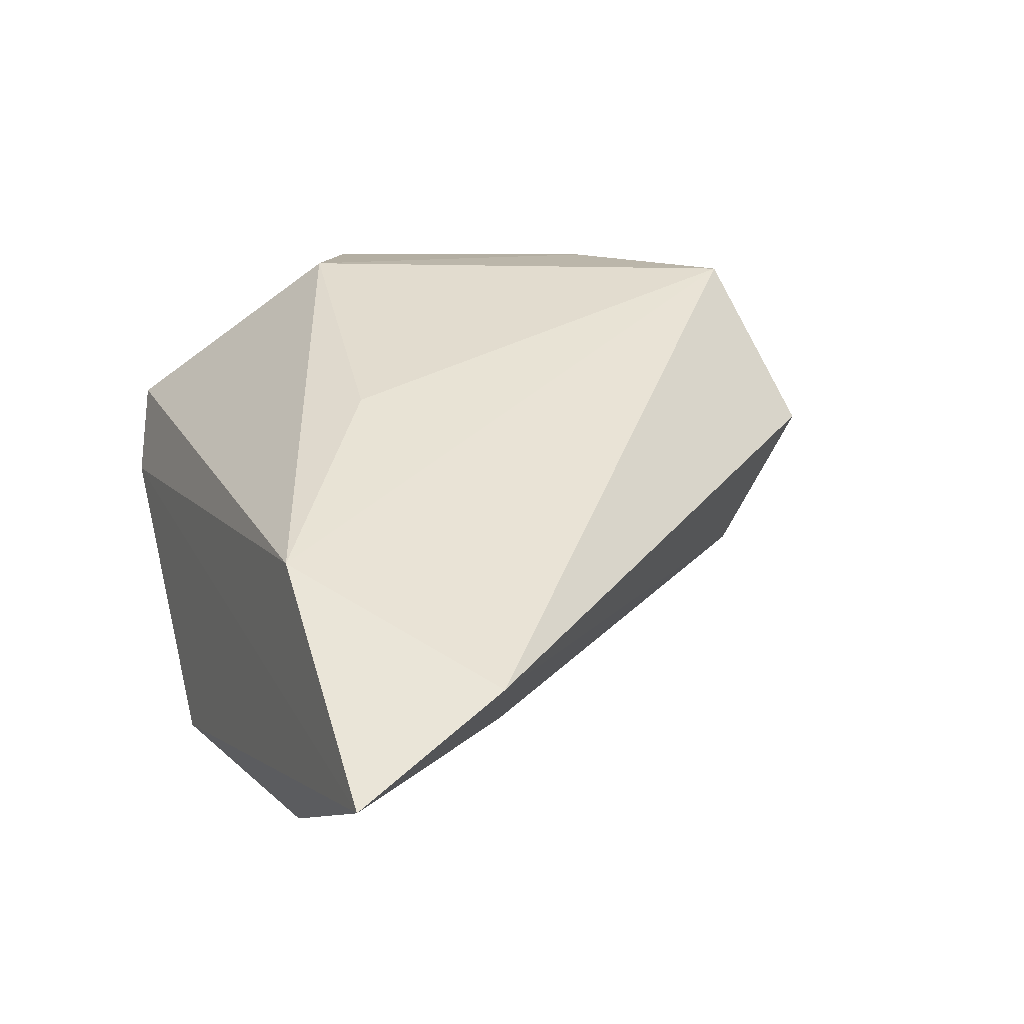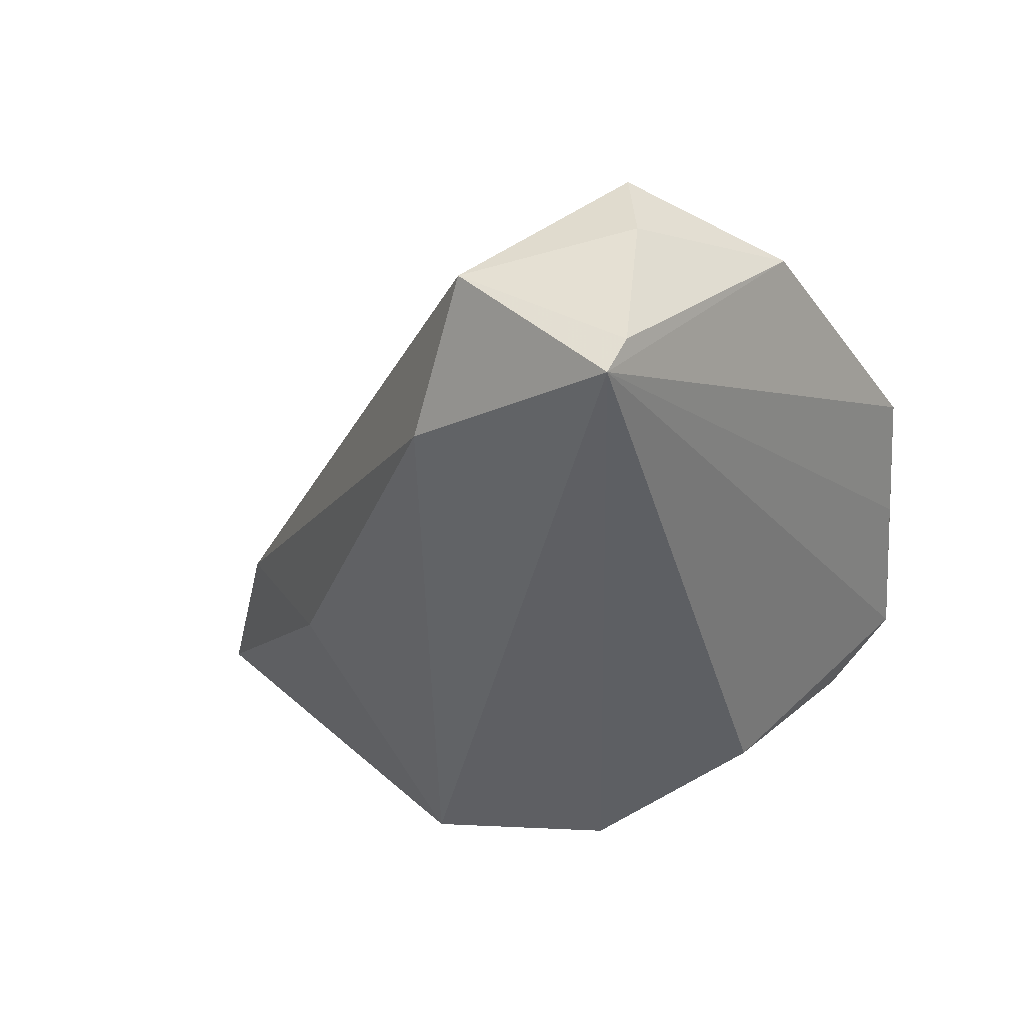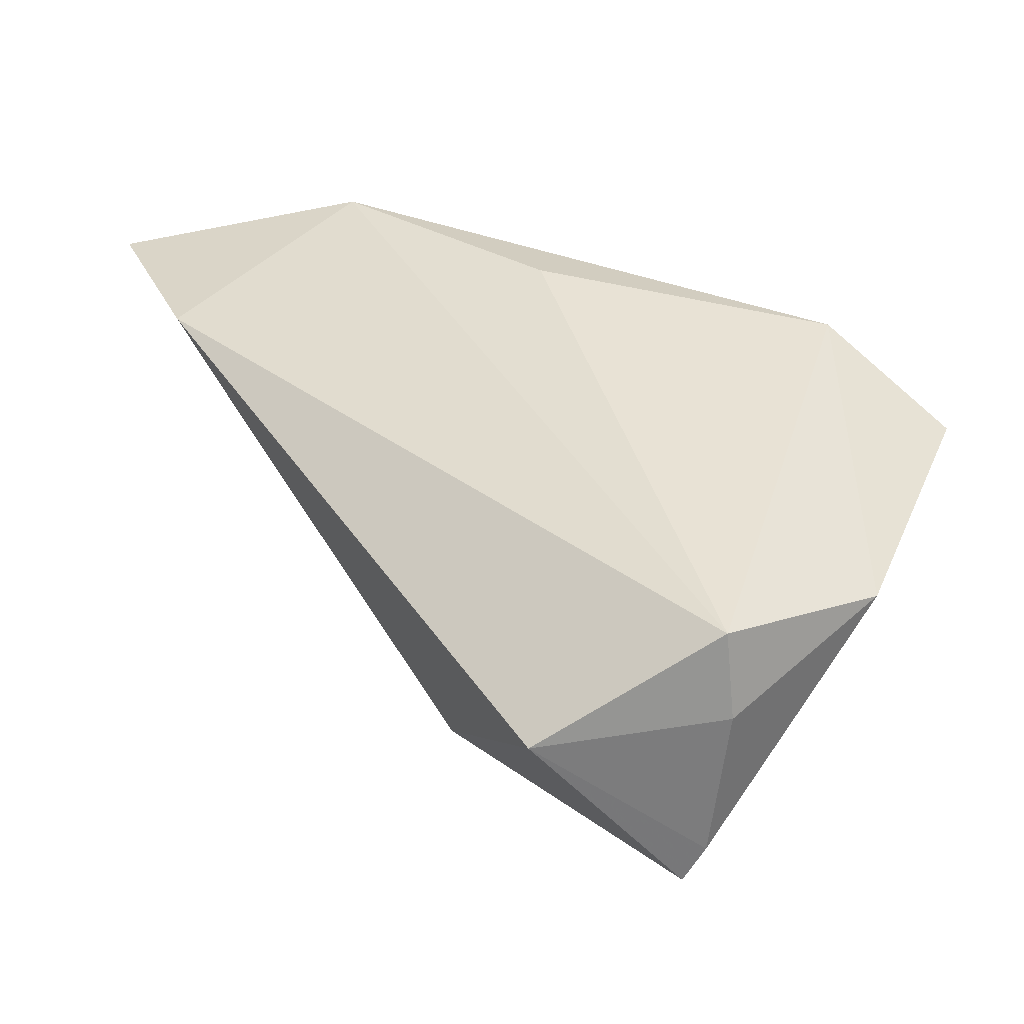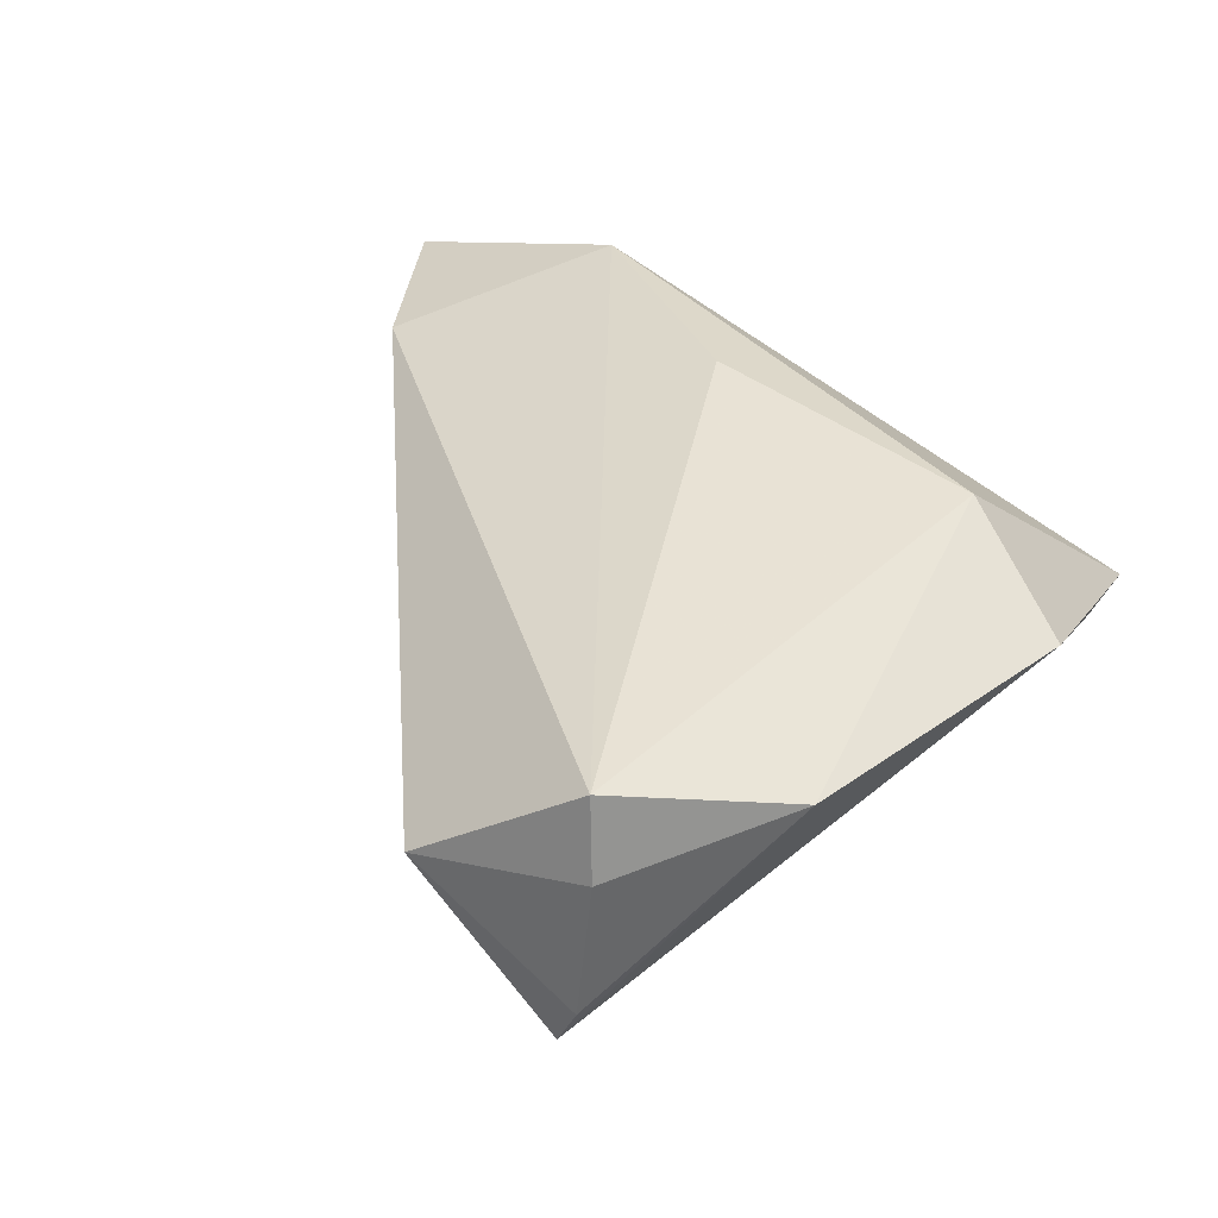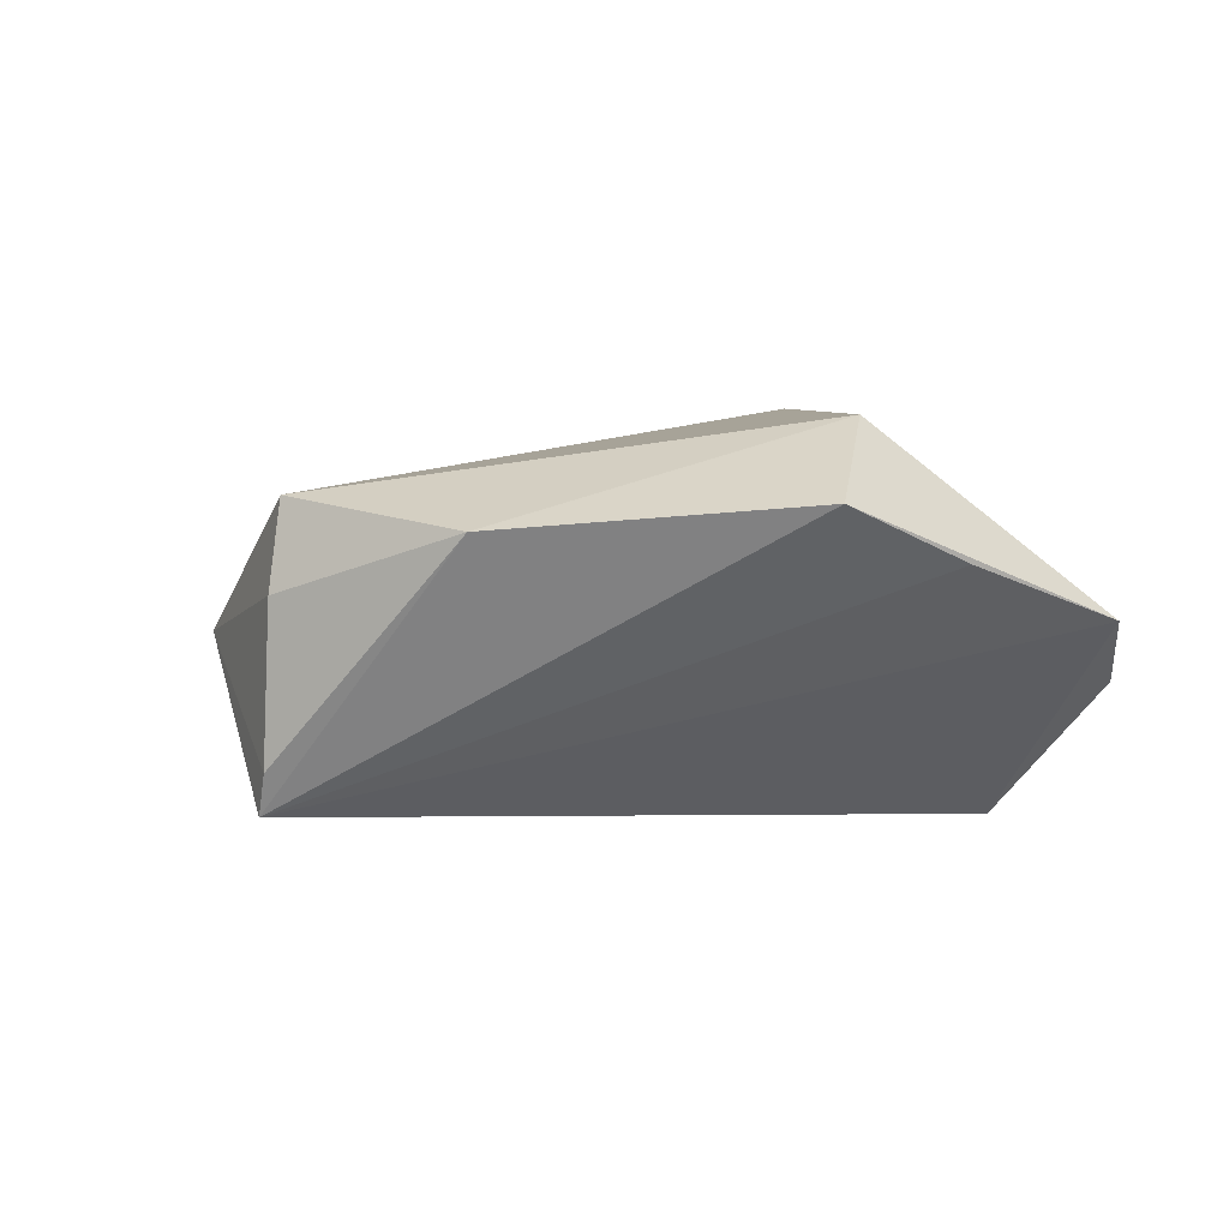
<metadata>
{"format":"obj","ext":"obj","renderer":"f3d","projection":"perspective","resolution":1024,"background":"white","views":[{"elev":39.5,"azim":-117.6,"up":"+Z"},{"elev":-38.6,"azim":10.0,"up":"+Z"},{"elev":-58.8,"azim":-0.6,"up":"+Y"},{"elev":34.1,"azim":28.3,"up":"+Z"},{"elev":1.6,"azim":66.8,"up":"+Z"}]}
</metadata>
<code>
v 0.01256 -0.05421 -0.01939
v 0.03357 -0.03971 0.009026
v 0.01684 -0.05437 0.002846
v -0.001671 0.03947 -0.02361
v -0.02816 0.03331 0.02349
v 0.01583 -0.05281 0.01273
v -0.03978 0.0117 -0.001402
v 0.04632 -0.006419 0.0117
v 0.02072 0.02514 -0.02151
v -0.004799 -0.05437 -0.001295
v -0.05944 0.03894 0.01439
v -0.02416 0.03328 -0.02375
v 0.01496 -0.05437 -0.0148
v -0.05007 0.01618 0.01437
v 0.0428 0.02697 9.403e-05
v 0.04463 0.008599 0.005881
v -0.01339 -0.03784 -0.01126
v 0.03409 0.03188 -0.00657
v 0.03216 0.002952 0.02098
v -0.003221 0.01246 0.02349
f 1 10 17
f 12 1 17
f 6 10 3
f 20 5 6
f 17 10 14
f 10 6 14
f 14 5 11
f 14 6 5
f 3 10 13
f 10 1 13
f 11 12 7
f 7 12 17
f 7 14 11
f 17 14 7
f 9 1 4
f 1 12 4
f 4 12 11
f 15 1 9
f 20 6 19
f 8 15 19
f 19 5 20
f 19 15 5
f 8 19 2
f 2 19 6
f 2 6 3
f 2 1 8
f 2 13 1
f 3 13 2
f 11 5 18
f 18 4 11
f 5 15 18
f 9 4 18
f 18 15 9
f 8 1 16
f 16 15 8
f 1 15 16

</code>
